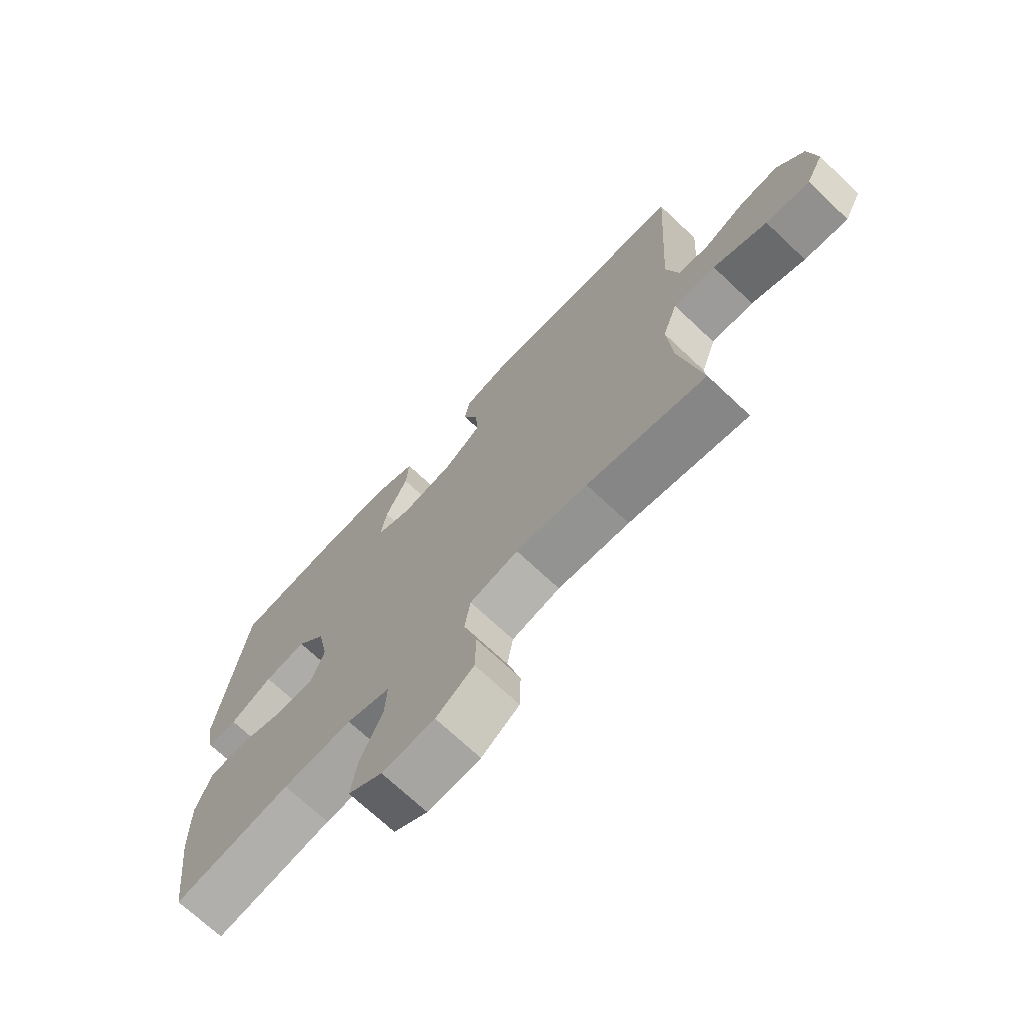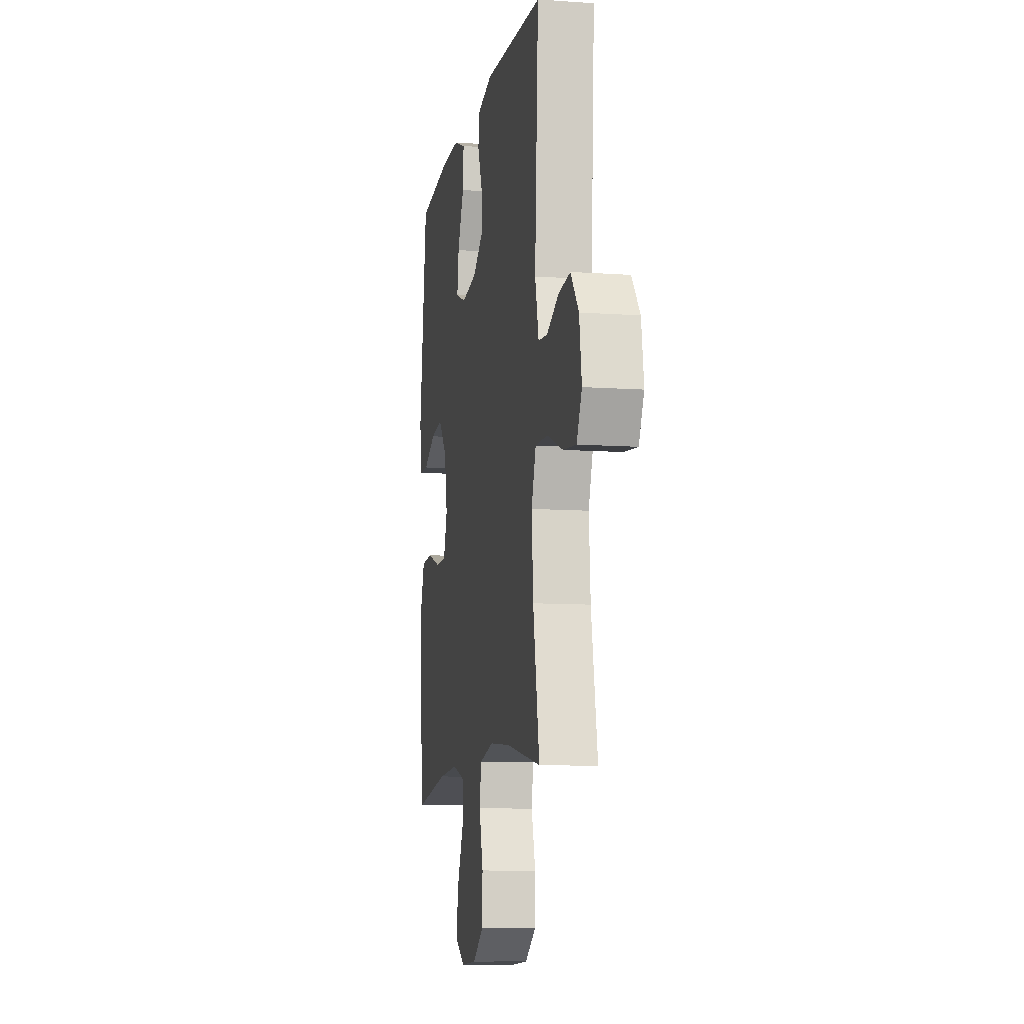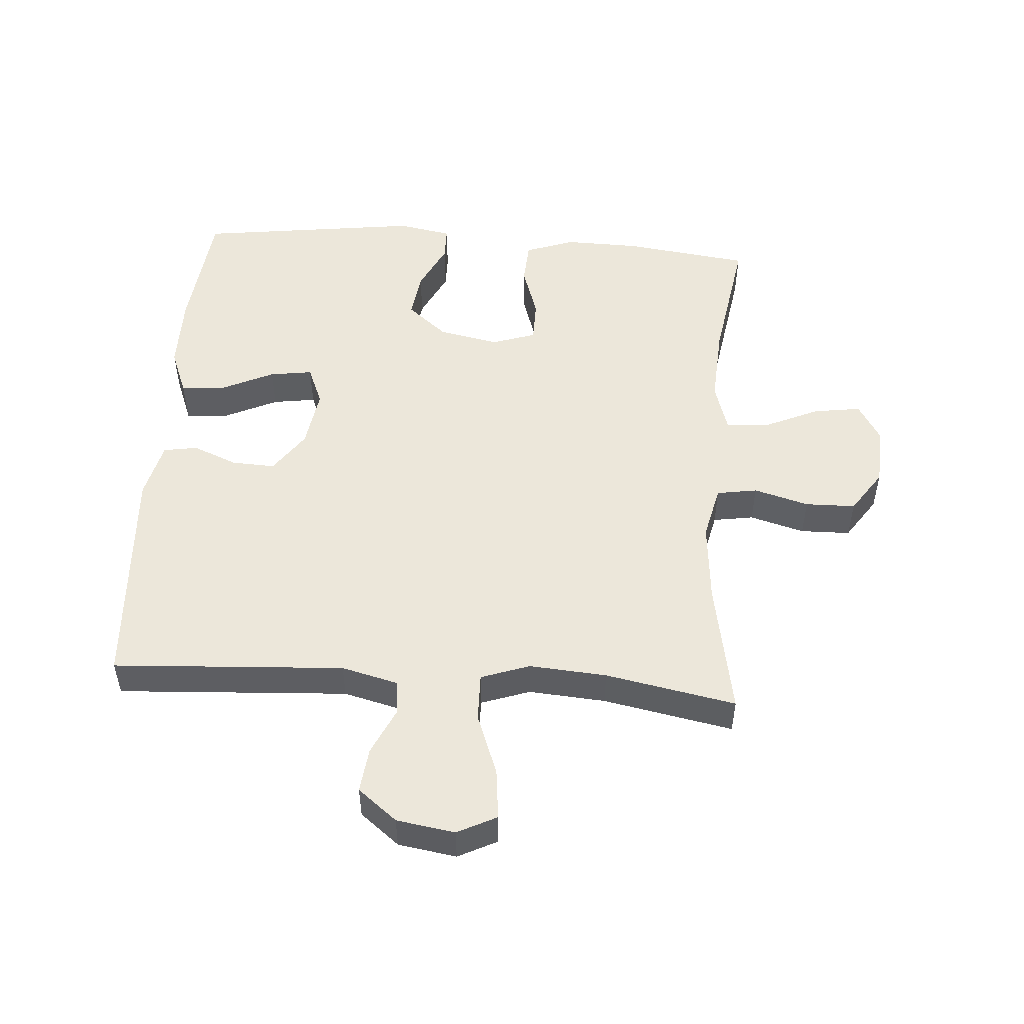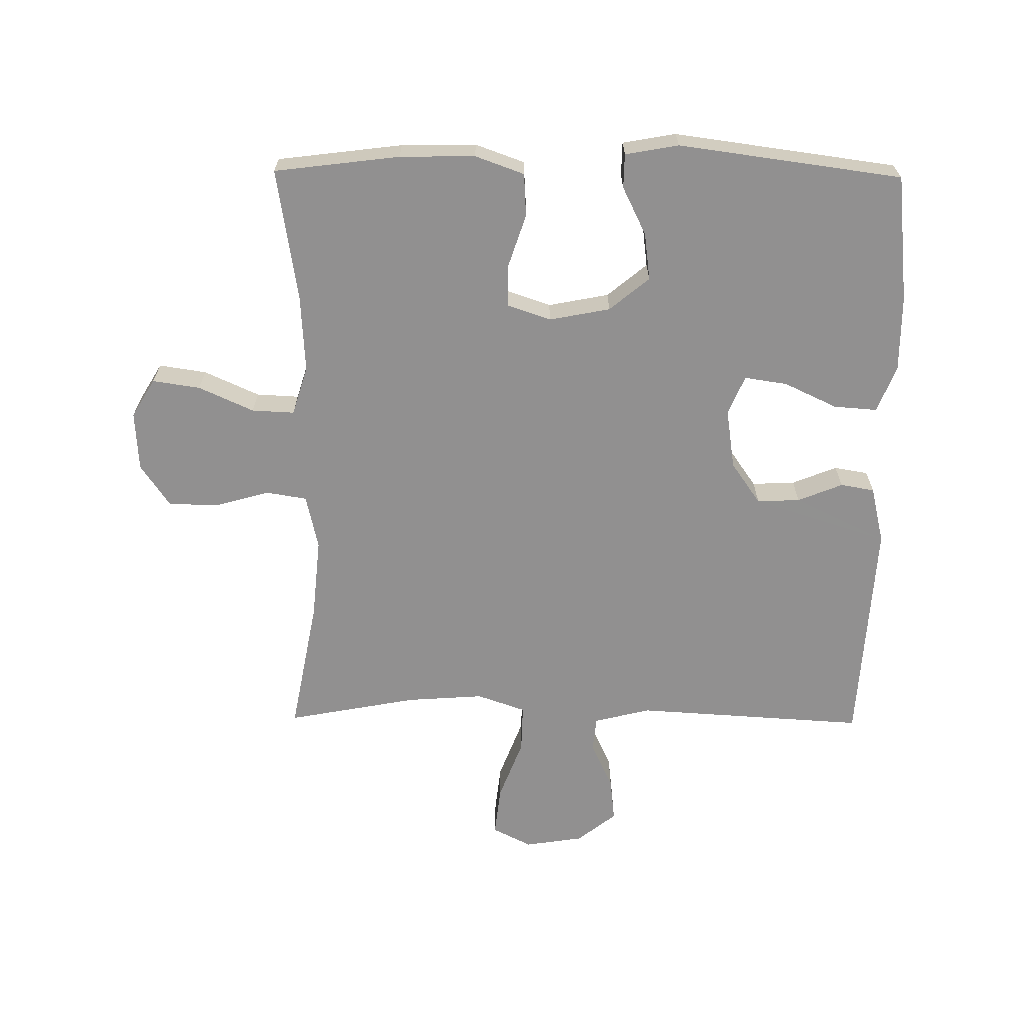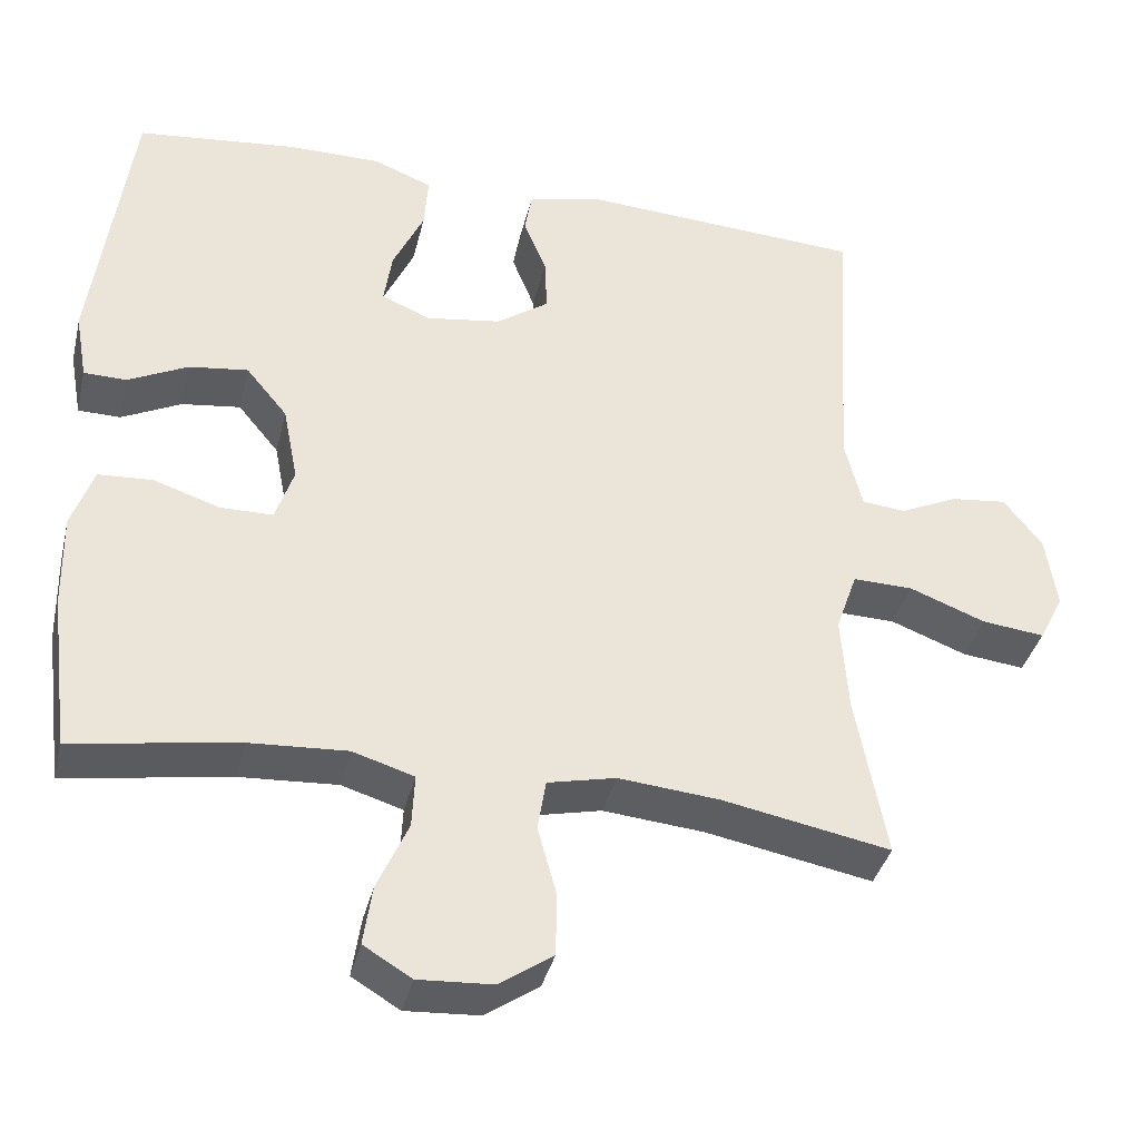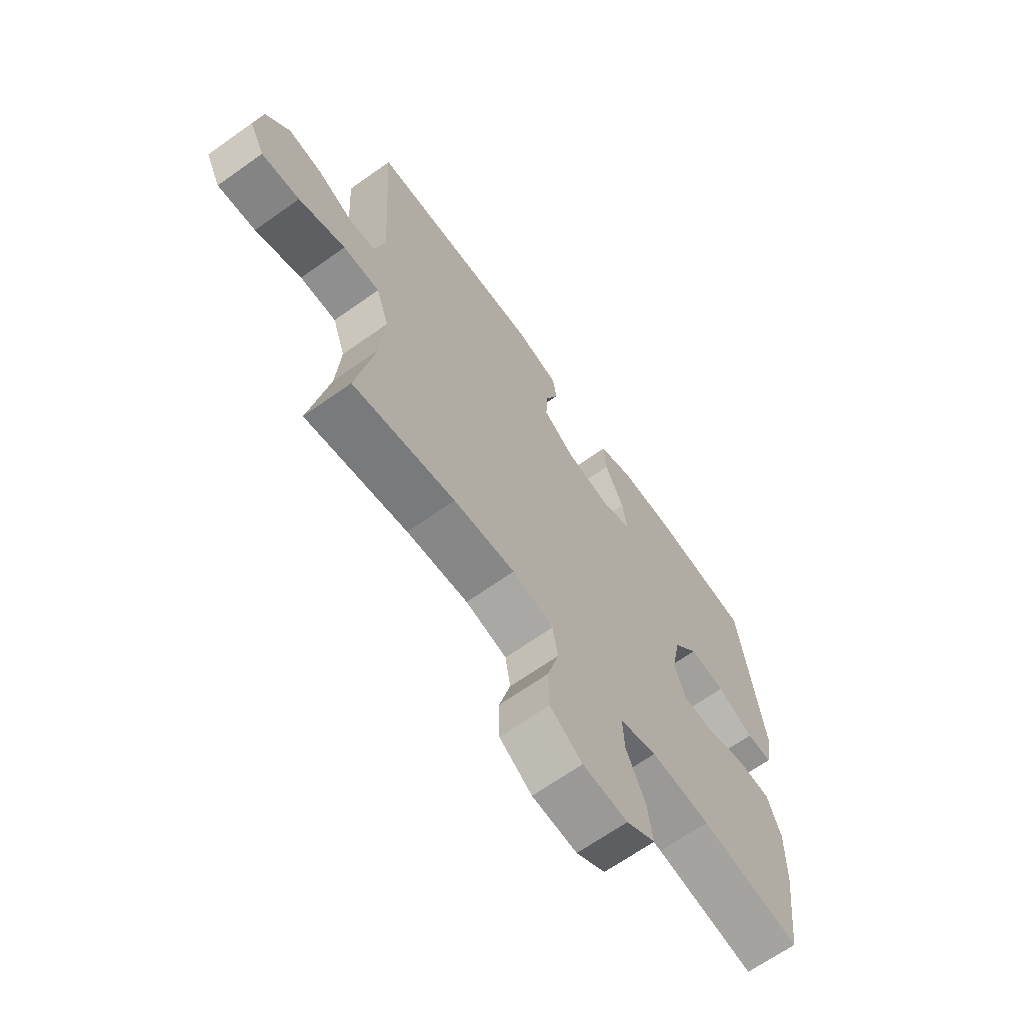
<metadata>
{"format":"obj","ext":"obj","renderer":"f3d","projection":"perspective","resolution":1024,"background":"white","views":[{"elev":-71.0,"azim":46.7,"up":"+Z"},{"elev":-9.6,"azim":79.6,"up":"+Z"},{"elev":51.5,"azim":94.2,"up":"+Y"},{"elev":-65.8,"azim":-90.6,"up":"+Y"},{"elev":-37.4,"azim":-13.4,"up":"+Z"},{"elev":-66.4,"azim":125.5,"up":"+Z"}]}
</metadata>
<code>
o path4832
v 0.4356 0.0375 -0.265
v 0.4268 0.0375 -0.1416
v 0.4539 0.0375 -0.06381
v 0.5305 0.0375 -0.06566
v 0.6282 0.0375 -0.103
v 0.7081 0.0375 -0.1119
v 0.7395 0.0375 -0.04945
v 0.7251 0.0375 0.04377
v 0.6759 0.0375 0.1063
v 0.6046 0.0375 0.09806
v 0.5306 0.0375 0.06364
v 0.475 0.0375 0.06907
v 0.4526 0.0375 0.1596
v 0.4747 0.0375 0.5285
v 0.1096 0.0375 0.5502
v 0.01808 0.0375 0.5285
v 0.008788 0.0375 0.4743
v 0.03769 0.0375 0.4025
v 0.04056 0.0375 0.3339
v -0.02585 0.0375 0.2871
v -0.1211 0.0375 0.2727
v -0.1839 0.0375 0.2989
v -0.1737 0.0375 0.3671
v -0.1339 0.0375 0.452
v -0.1289 0.0375 0.5212
v -0.2033 0.0375 0.5507
v -0.3235 0.0375 0.5506
v -0.5273 0.0375 0.5285
v -0.5755 0.0375 0.171
v -0.5602 0.0375 0.08559
v -0.5059 0.0375 0.08474
v -0.4292 0.0375 0.1225
v -0.354 0.0375 0.1323
v -0.3015 0.0375 0.06866
v -0.2826 0.0375 -0.02839
v -0.306 0.0375 -0.09765
v -0.3732 0.0375 -0.09817
v -0.4578 0.0375 -0.07022
v -0.5264 0.0375 -0.07434
v -0.5545 0.0375 -0.1525
v -0.5525 0.0375 -0.2725
v -0.5273 0.0375 -0.4732
v -0.3165 0.0375 -0.4393
v -0.1918 0.0375 -0.4319
v -0.1137 0.0375 -0.4561
v -0.117 0.0375 -0.5239
v -0.1566 0.0375 -0.6121
v -0.1679 0.0375 -0.6879
v -0.1066 0.0375 -0.725
v -0.01198 0.0375 -0.7193
v 0.05607 0.0375 -0.6731
v 0.05771 0.0375 -0.5931
v 0.03348 0.0375 -0.5053
v 0.04402 0.0375 -0.4405
v 0.131 0.0375 -0.4208
v 0.2604 0.0375 -0.4327
v 0.4747 0.0375 -0.4732
v 0.4356 -0.0375 -0.265
v 0.4268 -0.0375 -0.1416
v 0.4539 -0.0375 -0.06381
v 0.5305 -0.0375 -0.06566
v 0.6282 -0.0375 -0.103
v 0.7081 -0.0375 -0.1119
v 0.7395 -0.0375 -0.04945
v 0.7251 -0.0375 0.04377
v 0.6759 -0.0375 0.1063
v 0.6046 -0.0375 0.09806
v 0.5306 -0.0375 0.06364
v 0.475 -0.0375 0.06907
v 0.4526 -0.0375 0.1596
v 0.4747 -0.0375 0.5285
v 0.1096 -0.0375 0.5502
v 0.01808 -0.0375 0.5285
v 0.008788 -0.0375 0.4743
v 0.03769 -0.0375 0.4025
v 0.04056 -0.0375 0.3339
v -0.02585 -0.0375 0.2871
v -0.1211 -0.0375 0.2727
v -0.1839 -0.0375 0.2989
v -0.1737 -0.0375 0.3671
v -0.1339 -0.0375 0.452
v -0.1289 -0.0375 0.5212
v -0.2033 -0.0375 0.5507
v -0.3235 -0.0375 0.5506
v -0.5273 -0.0375 0.5285
v -0.5755 -0.0375 0.171
v -0.5602 -0.0375 0.08559
v -0.5059 -0.0375 0.08474
v -0.4292 -0.0375 0.1225
v -0.354 -0.0375 0.1323
v -0.3015 -0.0375 0.06866
v -0.2826 -0.0375 -0.02839
v -0.306 -0.0375 -0.09765
v -0.3732 -0.0375 -0.09817
v -0.4578 -0.0375 -0.07022
v -0.5264 -0.0375 -0.07434
v -0.5545 -0.0375 -0.1525
v -0.5525 -0.0375 -0.2725
v -0.5273 -0.0375 -0.4732
v -0.3165 -0.0375 -0.4393
v -0.1918 -0.0375 -0.4319
v -0.1137 -0.0375 -0.4561
v -0.117 -0.0375 -0.5239
v -0.1566 -0.0375 -0.6121
v -0.1679 -0.0375 -0.6879
v -0.1066 -0.0375 -0.725
v -0.01198 -0.0375 -0.7193
v 0.05607 -0.0375 -0.6731
v 0.05771 -0.0375 -0.5931
v 0.03348 -0.0375 -0.5053
v 0.04402 -0.0375 -0.4405
v 0.131 -0.0375 -0.4208
v 0.2604 -0.0375 -0.4327
v 0.4747 -0.0375 -0.4732
v -0.1679 0.0375 -0.6879
v -0.1679 0.0375 -0.6879
v -0.1066 0.0375 -0.725
v -0.01198 0.0375 -0.7193
v 0.05607 0.0375 -0.6731
v -0.1566 0.0375 -0.6121
v 0.05771 0.0375 -0.5931
v -0.117 0.0375 -0.5239
v 0.03348 0.0375 -0.5053
v -0.1137 0.0375 -0.4561
v -0.1137 0.0375 -0.4561
v 0.04402 0.0375 -0.4405
v 0.04402 0.0375 -0.4405
v -0.5273 0.0375 -0.4732
v -0.5273 0.0375 -0.4732
v -0.3165 0.0375 -0.4393
v -0.1918 0.0375 -0.4319
v 0.2604 0.0375 -0.4327
v 0.4747 0.0375 -0.4732
v 0.4747 0.0375 -0.4732
v 0.131 0.0375 -0.4208
v -0.5525 0.0375 -0.2725
v 0.4356 0.0375 -0.265
v -0.5545 0.0375 -0.1525
v 0.4268 0.0375 -0.1416
v -0.5264 0.0375 -0.07434
v -0.5264 0.0375 -0.07434
v -0.306 0.0375 -0.09765
v -0.306 0.0375 -0.09765
v -0.3732 0.0375 -0.09817
v 0.4539 0.0375 -0.06381
v 0.4539 0.0375 -0.06381
v 0.6282 0.0375 -0.103
v 0.7081 0.0375 -0.1119
v 0.7081 0.0375 -0.1119
v 0.7395 0.0375 -0.04945
v 0.5305 0.0375 -0.06566
v -0.4578 0.0375 -0.07022
v -0.2826 0.0375 -0.02839
v 0.7251 0.0375 0.04377
v -0.3015 0.0375 0.06866
v 0.6759 0.0375 0.1063
v 0.5306 0.0375 0.06364
v 0.475 0.0375 0.06907
v 0.475 0.0375 0.06907
v 0.6046 0.0375 0.09806
v -0.354 0.0375 0.1323
v 0.4526 0.0375 0.1596
v -0.5602 0.0375 0.08559
v -0.5602 0.0375 0.08559
v -0.5059 0.0375 0.08474
v -0.4292 0.0375 0.1225
v -0.5755 0.0375 0.171
v -0.1211 0.0375 0.2727
v -0.1839 0.0375 0.2989
v -0.1839 0.0375 0.2989
v -0.02585 0.0375 0.2871
v 0.04056 0.0375 0.3339
v -0.1737 0.0375 0.3671
v 0.03769 0.0375 0.4025
v -0.1339 0.0375 0.452
v 0.008788 0.0375 0.4743
v -0.5273 0.0375 0.5285
v -0.5273 0.0375 0.5285
v -0.1289 0.0375 0.5212
v -0.1289 0.0375 0.5212
v 0.01808 0.0375 0.5285
v 0.01808 0.0375 0.5285
v 0.4747 0.0375 0.5285
v 0.4747 0.0375 0.5285
v -0.2033 0.0375 0.5507
v 0.1096 0.0375 0.5502
v -0.3235 0.0375 0.5506
v -0.1679 -0.0375 -0.6879
v -0.1679 -0.0375 -0.6879
v -0.1066 -0.0375 -0.725
v -0.01198 -0.0375 -0.7193
v 0.05607 -0.0375 -0.6731
v -0.1566 -0.0375 -0.6121
v 0.05771 -0.0375 -0.5931
v -0.117 -0.0375 -0.5239
v 0.03348 -0.0375 -0.5053
v -0.1137 -0.0375 -0.4561
v -0.1137 -0.0375 -0.4561
v 0.04402 -0.0375 -0.4405
v 0.04402 -0.0375 -0.4405
v -0.5273 -0.0375 -0.4732
v -0.5273 -0.0375 -0.4732
v -0.3165 -0.0375 -0.4393
v -0.1918 -0.0375 -0.4319
v 0.2604 -0.0375 -0.4327
v 0.4747 -0.0375 -0.4732
v 0.4747 -0.0375 -0.4732
v 0.131 -0.0375 -0.4208
v -0.5525 -0.0375 -0.2725
v 0.4356 -0.0375 -0.265
v -0.5545 -0.0375 -0.1525
v 0.4268 -0.0375 -0.1416
v -0.5264 -0.0375 -0.07434
v -0.5264 -0.0375 -0.07434
v -0.306 -0.0375 -0.09765
v -0.306 -0.0375 -0.09765
v -0.3732 -0.0375 -0.09817
v 0.4539 -0.0375 -0.06381
v 0.4539 -0.0375 -0.06381
v 0.6282 -0.0375 -0.103
v 0.7081 -0.0375 -0.1119
v 0.7081 -0.0375 -0.1119
v 0.7395 -0.0375 -0.04945
v 0.5305 -0.0375 -0.06566
v -0.4578 -0.0375 -0.07022
v -0.2826 -0.0375 -0.02839
v 0.7251 -0.0375 0.04377
v -0.3015 -0.0375 0.06866
v 0.6759 -0.0375 0.1063
v 0.5306 -0.0375 0.06364
v 0.475 -0.0375 0.06907
v 0.475 -0.0375 0.06907
v 0.6046 -0.0375 0.09806
v -0.354 -0.0375 0.1323
v 0.4526 -0.0375 0.1596
v -0.5602 -0.0375 0.08559
v -0.5602 -0.0375 0.08559
v -0.5059 -0.0375 0.08474
v -0.4292 -0.0375 0.1225
v -0.5755 -0.0375 0.171
v -0.1211 -0.0375 0.2727
v -0.1839 -0.0375 0.2989
v -0.1839 -0.0375 0.2989
v -0.02585 -0.0375 0.2871
v 0.04056 -0.0375 0.3339
v -0.1737 -0.0375 0.3671
v 0.03769 -0.0375 0.4025
v -0.1339 -0.0375 0.452
v 0.008788 -0.0375 0.4743
v -0.5273 -0.0375 0.5285
v -0.5273 -0.0375 0.5285
v -0.1289 -0.0375 0.5212
v -0.1289 -0.0375 0.5212
v 0.01808 -0.0375 0.5285
v 0.01808 -0.0375 0.5285
v 0.4747 -0.0375 0.5285
v 0.4747 -0.0375 0.5285
v -0.2033 -0.0375 0.5507
v 0.1096 -0.0375 0.5502
v -0.3235 -0.0375 0.5506
f 246 248 258
f 241 242 228
f 203 209 201
f 221 223 220
f 197 215 204
f 208 226 199
f 230 231 224
f 256 245 235
f 218 235 244
f 212 226 208
f 224 231 218
f 199 197 196
f 204 215 203
f 211 225 213
f 218 244 212
f 239 240 238
f 239 234 250
f 226 215 199
f 212 244 226
f 190 193 188
f 247 259 249
f 238 240 236
f 226 244 241
f 231 235 218
f 229 233 227
f 233 220 227
f 250 234 260
f 228 242 234
f 215 217 203
f 260 242 246
f 196 197 195
f 220 233 224
f 245 244 235
f 195 193 194
f 260 246 258
f 259 247 245
f 194 193 191
f 226 241 228
f 259 245 256
f 191 193 190
f 205 212 208
f 249 259 254
f 203 217 209
f 240 239 250
f 210 212 205
f 258 248 252
f 194 191 192
f 211 217 225
f 234 242 260
f 209 217 211
f 196 195 194
f 210 205 206
f 223 227 220
f 199 215 197
f 233 230 224
f 116 49 106 189
f 49 50 107 106
f 50 51 108 107
f 47 48 105 104
f 51 52 109 108
f 46 47 104 103
f 52 53 110 109
f 125 46 103 198
f 53 127 200 110
f 129 43 100 202
f 44 45 102 101
f 56 134 207 113
f 54 55 112 111
f 43 44 101 100
f 55 56 113 112
f 41 42 99 98
f 57 1 58 114
f 40 41 98 97
f 1 2 59 58
f 141 40 97 214
f 143 37 94 216
f 2 146 219 59
f 5 149 222 62
f 6 7 64 63
f 4 5 62 61
f 38 39 96 95
f 37 38 95 94
f 35 36 93 92
f 3 4 61 60
f 7 8 65 64
f 34 35 92 91
f 8 9 66 65
f 11 159 232 68
f 10 11 68 67
f 9 10 67 66
f 33 34 91 90
f 12 13 70 69
f 164 31 88 237
f 31 32 89 88
f 29 30 87 86
f 32 33 90 89
f 21 170 243 78
f 20 21 78 77
f 19 20 77 76
f 22 23 80 79
f 18 19 76 75
f 23 24 81 80
f 17 18 75 74
f 178 29 86 251
f 24 180 253 81
f 182 17 74 255
f 13 184 257 70
f 25 26 83 82
f 15 16 73 72
f 14 15 72 71
f 27 28 85 84
f 26 27 84 83
f 173 185 175
f 168 155 169
f 130 128 136
f 148 147 150
f 124 131 142
f 135 126 153
f 157 151 158
f 183 162 172
f 145 171 162
f 139 135 153
f 151 145 158
f 126 123 124
f 131 130 142
f 138 140 152
f 145 139 171
f 166 165 167
f 166 177 161
f 153 126 142
f 139 153 171
f 117 115 120
f 174 176 186
f 165 163 167
f 153 168 171
f 158 145 162
f 156 154 160
f 160 154 147
f 177 187 161
f 155 161 169
f 142 130 144
f 187 173 169
f 123 122 124
f 147 151 160
f 172 162 171
f 122 121 120
f 187 185 173
f 186 172 174
f 121 118 120
f 153 155 168
f 186 183 172
f 118 117 120
f 132 135 139
f 176 181 186
f 130 136 144
f 167 177 166
f 137 132 139
f 185 179 175
f 121 119 118
f 138 152 144
f 161 187 169
f 136 138 144
f 123 121 122
f 137 133 132
f 150 147 154
f 126 124 142
f 160 151 157

</code>
